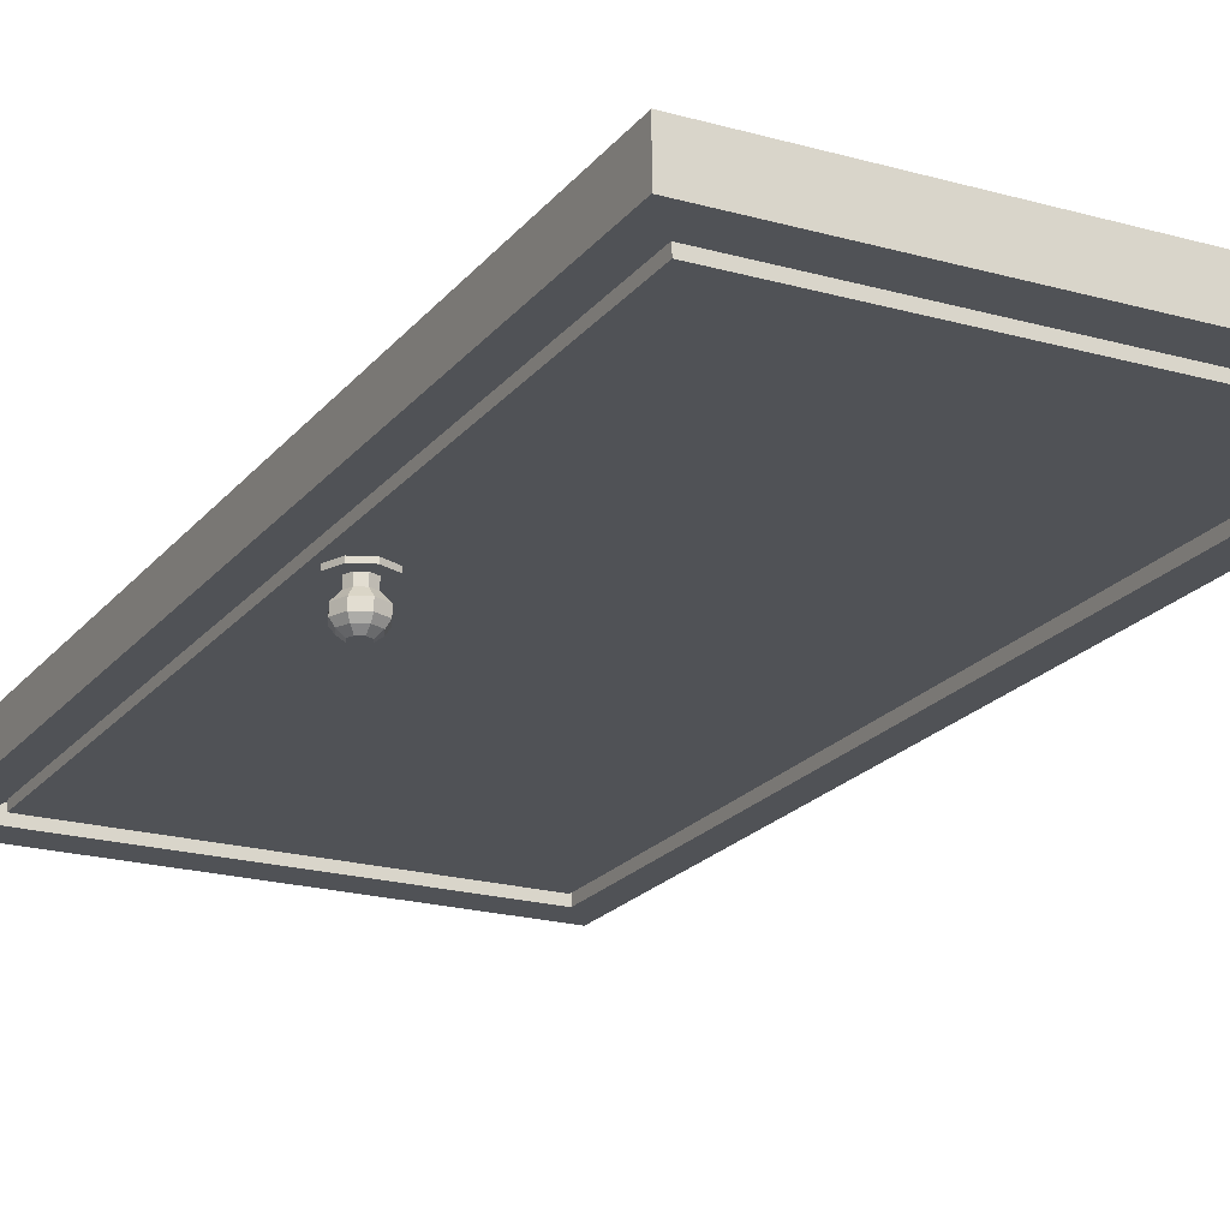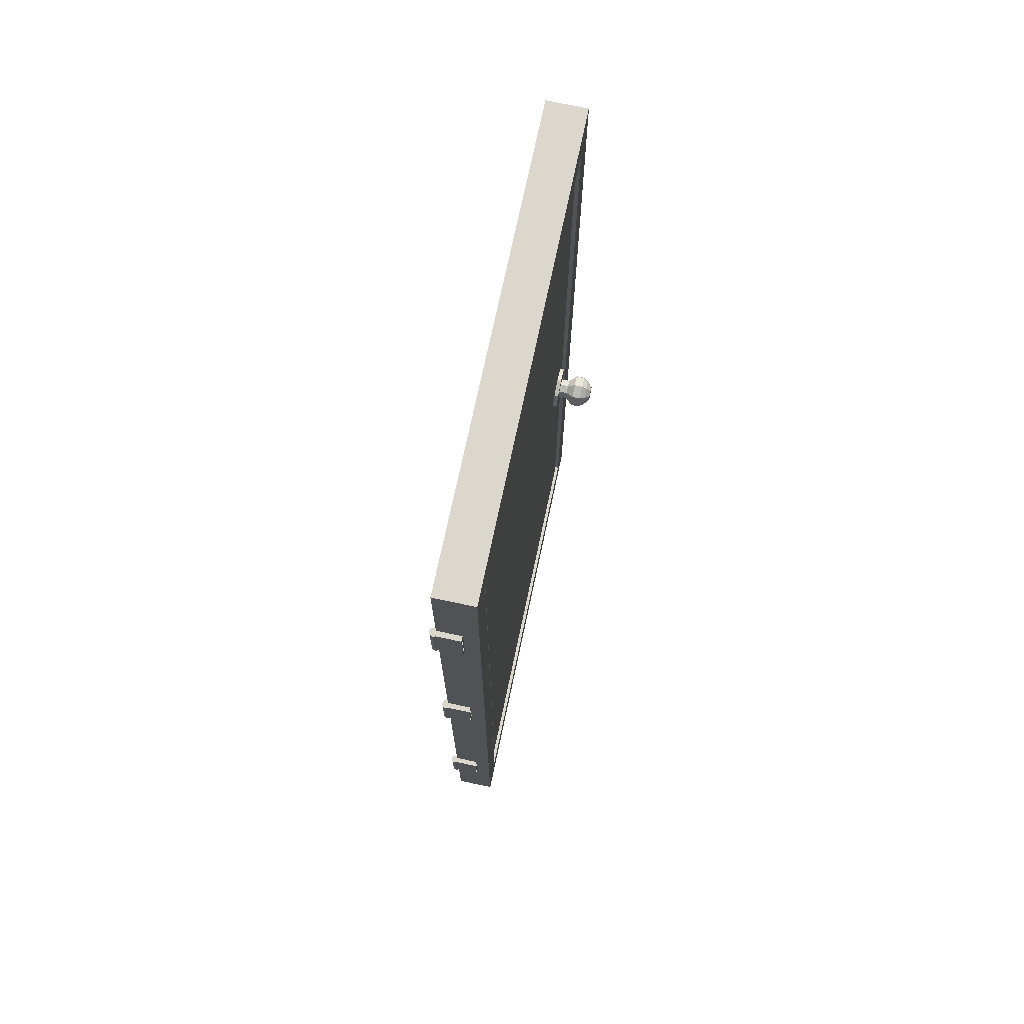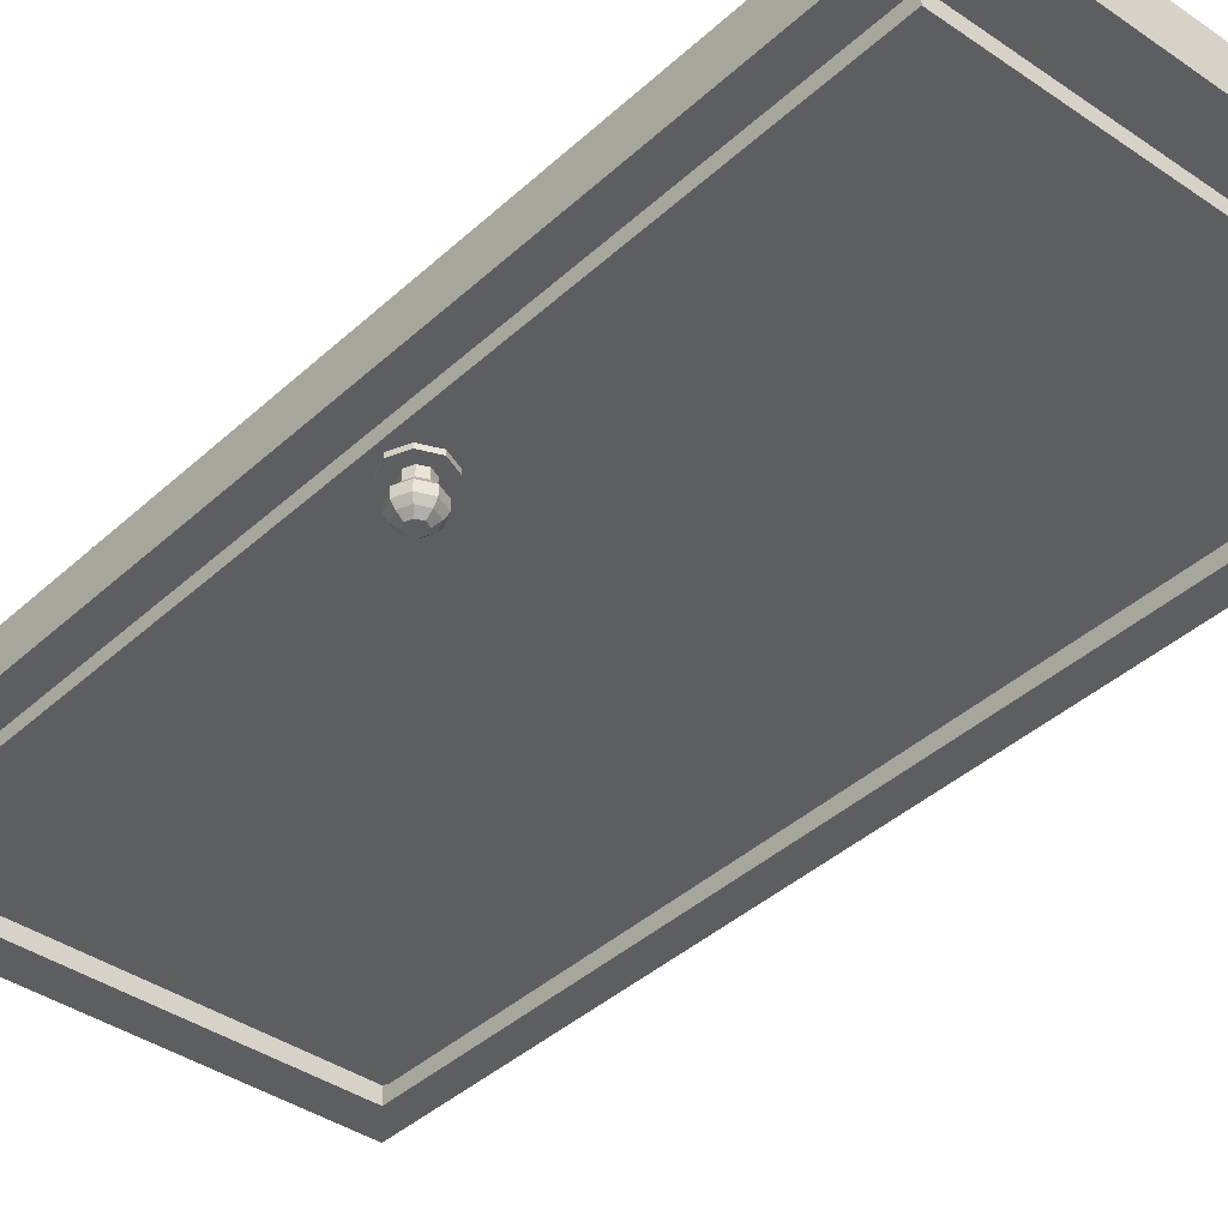
<metadata>
{"format":"obj","ext":"obj","renderer":"f3d","projection":"perspective","resolution":1024,"background":"white","views":[{"elev":-20.6,"azim":-27.1,"up":"+Z"},{"elev":73.4,"azim":102.0,"up":"+Y"},{"elev":-38.8,"azim":-41.0,"up":"+Z"}]}
</metadata>
<code>
g default
v -3.874 0 0.3278
v 3.874 0 0.3278
v -3.874 16.45 0.3278
v 3.874 16.45 0.3278
v -3.874 16.45 -0.3278
v 3.874 16.45 -0.3278
v -3.874 0 -0.3278
v 3.874 0 -0.3278
v -3.456 0.4912 0.3278
v 3.456 0.4912 0.3278
v 3.456 15.96 0.3278
v -3.456 15.96 0.3278
v -3.456 0.4912 0.1539
v 3.456 0.4912 0.1539
v 3.456 15.96 0.1539
v -3.456 15.96 0.1539
v -3.332 0.6033 0.1539
v 3.332 0.6033 0.1539
v 3.332 15.84 0.1539
v -3.332 15.84 0.1539
v -3.332 0.6033 0.2848
v 3.332 0.6033 0.2848
v 3.332 15.84 0.2848
v -3.332 15.84 0.2848
v -3.409 15.85 -0.3278
v 3.409 15.85 -0.3278
v 3.409 0.5947 -0.3278
v -3.409 0.5947 -0.3278
v -3.409 15.85 -0.07552
v 3.409 15.85 -0.07552
v 3.409 0.5947 -0.07552
v -3.409 0.5947 -0.07552
v -3.229 15.53 -0.07552
v 3.229 15.53 -0.07552
v 3.229 0.919 -0.07552
v -3.229 0.919 -0.07552
v -3.229 15.53 -0.2834
v 3.229 15.53 -0.2834
v 3.229 0.919 -0.2834
v -3.229 0.919 -0.2834
v -2.467 7.853 0.2374
v -2.736 7.964 0.2374
v -3.004 7.853 0.2374
v -3.115 7.585 0.2374
v -3.004 7.317 0.2374
v -2.736 7.205 0.2374
v -2.467 7.317 0.2374
v -2.356 7.585 0.2374
v -2.467 7.853 0.3523
v -2.736 7.964 0.3523
v -3.004 7.853 0.3523
v -3.115 7.585 0.3523
v -3.004 7.317 0.3523
v -2.736 7.205 0.3523
v -2.467 7.317 0.3523
v -2.356 7.585 0.3523
v -2.736 7.585 0.2374
v -2.611 7.71 0.3523
v -2.736 7.762 0.3523
v -2.861 7.71 0.3523
v -2.913 7.585 0.3523
v -2.861 7.46 0.3523
v -2.736 7.408 0.3523
v -2.611 7.46 0.3523
v -2.559 7.585 0.3523
v -2.611 7.71 0.4924
v -2.736 7.762 0.4924
v -2.861 7.71 0.4924
v -2.913 7.585 0.4924
v -2.861 7.46 0.4924
v -2.736 7.408 0.4924
v -2.611 7.46 0.4924
v -2.559 7.585 0.4924
v -2.528 7.793 0.6179
v -2.736 7.879 0.6179
v -2.944 7.793 0.6179
v -3.03 7.585 0.6179
v -2.944 7.377 0.6179
v -2.736 7.29 0.6179
v -2.528 7.377 0.6179
v -2.441 7.585 0.6179
v -2.528 7.793 0.7579
v -2.736 7.879 0.7579
v -2.944 7.793 0.7579
v -3.03 7.585 0.7579
v -2.944 7.377 0.7579
v -2.736 7.29 0.7579
v -2.528 7.377 0.7579
v -2.441 7.585 0.7579
v -2.573 7.747 0.8457
v -2.736 7.815 0.8457
v -2.898 7.747 0.8457
v -2.965 7.585 0.8457
v -2.898 7.423 0.8457
v -2.736 7.355 0.8457
v -2.573 7.423 0.8457
v -2.506 7.585 0.8457
v -2.643 7.677 0.9254
v -2.736 7.716 0.9254
v -2.736 7.585 0.9254
v -2.828 7.677 0.9254
v -2.867 7.585 0.9254
v -2.828 7.492 0.9254
v -2.736 7.454 0.9254
v -2.643 7.492 0.9254
v -2.605 7.585 0.9254
v 3.952 2.109 0.4059
v 3.974 2.109 0.3544
v 3.952 2.109 0.3028
v 3.901 2.109 0.2815
v 3.849 2.109 0.3028
v 3.828 2.109 0.3544
v 3.849 2.109 0.4059
v 3.901 2.109 0.4272
v 3.952 3.056 0.4059
v 3.974 3.056 0.3544
v 3.952 3.056 0.3028
v 3.901 3.056 0.2815
v 3.849 3.056 0.3028
v 3.828 3.056 0.3544
v 3.849 3.056 0.4059
v 3.901 3.056 0.4272
v 3.901 2.109 0.3544
v 3.901 3.056 0.3544
v 3.958 3.054 0.3142
v 3.958 3.054 -0.07263
v 3.844 3.054 0.3142
v 3.844 3.054 -0.07263
v 3.844 2.818 0.3142
v 3.844 2.818 -0.07263
v 3.958 2.818 -0.07263
v 3.958 2.818 0.3142
v 3.958 2.582 0.3142
v 3.958 2.582 -0.07263
v 3.844 2.582 -0.07263
v 3.844 2.582 0.3142
v 3.958 2.346 0.3142
v 3.958 2.346 -0.07263
v 3.844 2.346 -0.07263
v 3.844 2.346 0.3142
v 3.844 2.582 -0.08196
v 3.844 2.582 0.3049
v 3.844 2.818 0.3049
v 3.844 2.818 -0.08196
v 3.958 2.582 0.3049
v 3.958 2.818 -0.08196
v 3.958 2.818 0.3049
v 3.958 2.582 -0.08196
v 3.844 2.109 -0.08196
v 3.844 2.109 0.3049
v 3.958 2.109 -0.08196
v 3.958 2.109 0.3049
v 3.844 2.346 -0.08196
v 3.844 2.346 0.3049
v 3.958 2.346 0.3049
v 3.958 2.346 -0.08196
v 3.952 13.5 0.4059
v 3.974 13.5 0.3544
v 3.952 13.5 0.3028
v 3.901 13.5 0.2815
v 3.849 13.5 0.3028
v 3.828 13.5 0.3544
v 3.849 13.5 0.4059
v 3.901 13.5 0.4272
v 3.952 14.45 0.4059
v 3.974 14.45 0.3544
v 3.952 14.45 0.3028
v 3.901 14.45 0.2815
v 3.849 14.45 0.3028
v 3.828 14.45 0.3544
v 3.849 14.45 0.4059
v 3.901 14.45 0.4272
v 3.901 13.5 0.3544
v 3.901 14.45 0.3544
v 3.958 14.45 0.3142
v 3.958 14.45 -0.07263
v 3.844 14.45 0.3142
v 3.844 14.45 -0.07263
v 3.844 14.21 0.3142
v 3.844 14.21 -0.07263
v 3.958 14.21 -0.07263
v 3.958 14.21 0.3142
v 3.958 13.97 0.3142
v 3.958 13.97 -0.07263
v 3.844 13.97 -0.07263
v 3.844 13.97 0.3142
v 3.958 13.74 0.3142
v 3.958 13.74 -0.07263
v 3.844 13.74 -0.07263
v 3.844 13.74 0.3142
v 3.844 13.97 -0.08196
v 3.844 13.97 0.3049
v 3.844 14.21 0.3049
v 3.844 14.21 -0.08196
v 3.958 13.97 0.3049
v 3.958 14.21 -0.08196
v 3.958 14.21 0.3049
v 3.958 13.97 -0.08196
v 3.844 13.5 -0.08196
v 3.844 13.5 0.3049
v 3.958 13.5 -0.08196
v 3.958 13.5 0.3049
v 3.844 13.74 -0.08196
v 3.844 13.74 0.3049
v 3.958 13.74 0.3049
v 3.958 13.74 -0.08196
v 3.952 7.958 0.4059
v 3.974 7.958 0.3544
v 3.952 7.958 0.3028
v 3.901 7.958 0.2815
v 3.849 7.958 0.3028
v 3.828 7.958 0.3544
v 3.849 7.958 0.4059
v 3.901 7.958 0.4272
v 3.952 8.904 0.4059
v 3.974 8.904 0.3544
v 3.952 8.904 0.3028
v 3.901 8.904 0.2815
v 3.849 8.904 0.3028
v 3.828 8.904 0.3544
v 3.849 8.904 0.4059
v 3.901 8.904 0.4272
v 3.901 7.958 0.3544
v 3.901 8.904 0.3544
v 3.958 8.903 0.3142
v 3.958 8.903 -0.07263
v 3.844 8.903 0.3142
v 3.844 8.903 -0.07263
v 3.844 8.667 0.3142
v 3.844 8.667 -0.07263
v 3.958 8.667 -0.07263
v 3.958 8.667 0.3142
v 3.958 8.431 0.3142
v 3.958 8.431 -0.07263
v 3.844 8.431 -0.07263
v 3.844 8.431 0.3142
v 3.958 8.194 0.3142
v 3.958 8.194 -0.07263
v 3.844 8.194 -0.07263
v 3.844 8.194 0.3142
v 3.844 8.431 -0.08196
v 3.844 8.431 0.3049
v 3.844 8.667 0.3049
v 3.844 8.667 -0.08196
v 3.958 8.431 0.3049
v 3.958 8.667 -0.08196
v 3.958 8.667 0.3049
v 3.958 8.431 -0.08196
v 3.844 7.958 -0.08196
v 3.844 7.958 0.3049
v 3.958 7.958 -0.08196
v 3.958 7.958 0.3049
v 3.844 8.194 -0.08196
v 3.844 8.194 0.3049
v 3.958 8.194 0.3049
v 3.958 8.194 -0.08196
v -2.467 7.853 0.2374
v -2.736 7.964 0.2374
v -3.004 7.853 0.2374
v -3.115 7.585 0.2374
v -3.004 7.317 0.2374
v -2.736 7.205 0.2374
v -2.467 7.317 0.2374
v -2.356 7.585 0.2374
v -2.467 7.853 0.3523
v -2.736 7.964 0.3523
v -3.004 7.853 0.3523
v -3.115 7.585 0.3523
v -3.004 7.317 0.3523
v -2.736 7.205 0.3523
v -2.467 7.317 0.3523
v -2.356 7.585 0.3523
v -2.736 7.585 0.2374
v -2.611 7.71 0.3523
v -2.736 7.762 0.3523
v -2.861 7.71 0.3523
v -2.913 7.585 0.3523
v -2.861 7.46 0.3523
v -2.736 7.408 0.3523
v -2.611 7.46 0.3523
v -2.559 7.585 0.3523
v -2.611 7.71 0.4924
v -2.736 7.762 0.4924
v -2.861 7.71 0.4924
v -2.913 7.585 0.4924
v -2.861 7.46 0.4924
v -2.736 7.408 0.4924
v -2.611 7.46 0.4924
v -2.559 7.585 0.4924
v -2.528 7.793 0.6179
v -2.736 7.879 0.6179
v -2.944 7.793 0.6179
v -3.03 7.585 0.6179
v -2.944 7.377 0.6179
v -2.736 7.29 0.6179
v -2.528 7.377 0.6179
v -2.441 7.585 0.6179
v -2.528 7.793 0.7579
v -2.736 7.879 0.7579
v -2.944 7.793 0.7579
v -3.03 7.585 0.7579
v -2.944 7.377 0.7579
v -2.736 7.29 0.7579
v -2.528 7.377 0.7579
v -2.441 7.585 0.7579
v -2.573 7.747 0.8457
v -2.736 7.815 0.8457
v -2.898 7.747 0.8457
v -2.965 7.585 0.8457
v -2.898 7.423 0.8457
v -2.736 7.355 0.8457
v -2.573 7.423 0.8457
v -2.506 7.585 0.8457
v -2.643 7.677 0.9254
v -2.736 7.716 0.9254
v -2.736 7.585 0.9254
v -2.828 7.677 0.9254
v -2.867 7.585 0.9254
v -2.828 7.492 0.9254
v -2.736 7.454 0.9254
v -2.643 7.492 0.9254
v -2.605 7.585 0.9254
v -2.467 7.853 -0.2374
v -2.736 7.964 -0.2374
v -3.004 7.853 -0.2374
v -3.115 7.585 -0.2374
v -3.004 7.317 -0.2374
v -2.736 7.205 -0.2374
v -2.467 7.317 -0.2374
v -2.356 7.585 -0.2374
v -2.467 7.853 -0.3523
v -2.736 7.964 -0.3523
v -3.004 7.853 -0.3523
v -3.115 7.585 -0.3523
v -3.004 7.317 -0.3523
v -2.736 7.205 -0.3523
v -2.467 7.317 -0.3523
v -2.356 7.585 -0.3523
v -2.736 7.585 -0.2374
v -2.611 7.71 -0.3523
v -2.736 7.762 -0.3523
v -2.861 7.71 -0.3523
v -2.913 7.585 -0.3523
v -2.861 7.46 -0.3523
v -2.736 7.408 -0.3523
v -2.611 7.46 -0.3523
v -2.559 7.585 -0.3523
v -2.611 7.71 -0.4924
v -2.736 7.762 -0.4924
v -2.861 7.71 -0.4924
v -2.913 7.585 -0.4924
v -2.861 7.46 -0.4924
v -2.736 7.408 -0.4924
v -2.611 7.46 -0.4924
v -2.559 7.585 -0.4924
v -2.528 7.793 -0.6179
v -2.736 7.879 -0.6179
v -2.944 7.793 -0.6179
v -3.03 7.585 -0.6179
v -2.944 7.377 -0.6179
v -2.736 7.29 -0.6179
v -2.528 7.377 -0.6179
v -2.441 7.585 -0.6179
v -2.528 7.793 -0.7579
v -2.736 7.879 -0.7579
v -2.944 7.793 -0.7579
v -3.03 7.585 -0.7579
v -2.944 7.377 -0.7579
v -2.736 7.29 -0.7579
v -2.528 7.377 -0.7579
v -2.441 7.585 -0.7579
v -2.573 7.747 -0.8457
v -2.736 7.815 -0.8457
v -2.898 7.747 -0.8457
v -2.965 7.585 -0.8457
v -2.898 7.423 -0.8457
v -2.736 7.355 -0.8457
v -2.573 7.423 -0.8457
v -2.506 7.585 -0.8457
v -2.643 7.677 -0.9254
v -2.736 7.716 -0.9254
v -2.736 7.585 -0.9254
v -2.828 7.677 -0.9254
v -2.867 7.585 -0.9254
v -2.828 7.492 -0.9254
v -2.736 7.454 -0.9254
v -2.643 7.492 -0.9254
v -2.605 7.585 -0.9254
g polySurface17
f 21 22 23 24
f 3 4 6 5
f 37 38 39 40
f 7 8 2 1
f 2 8 6 4
f 7 1 3 5
f 1 2 10 9
f 2 4 11 10
f 4 3 12 11
f 3 1 9 12
f 9 10 14 13
f 10 11 15 14
f 11 12 16 15
f 12 9 13 16
f 13 14 18 17
f 14 15 19 18
f 15 16 20 19
f 16 13 17 20
f 17 18 22 21
f 18 19 23 22
f 19 20 24 23
f 20 17 21 24
f 5 6 26 25
f 6 8 27 26
f 8 7 28 27
f 7 5 25 28
f 25 26 30 29
f 26 27 31 30
f 27 28 32 31
f 28 25 29 32
f 29 30 34 33
f 30 31 35 34
f 31 32 36 35
f 32 29 33 36
f 33 34 38 37
f 34 35 39 38
f 35 36 40 39
f 36 33 37 40
f 41 42 50 49
f 42 43 51 50
f 43 44 52 51
f 44 45 53 52
f 45 46 54 53
f 46 47 55 54
f 47 48 56 55
f 48 41 49 56
f 42 41 57
f 43 42 57
f 44 43 57
f 45 44 57
f 46 45 57
f 47 46 57
f 48 47 57
f 41 48 57
f 98 99 100
f 99 101 100
f 101 102 100
f 102 103 100
f 103 104 100
f 104 105 100
f 105 106 100
f 106 98 100
f 49 50 59 58
f 50 51 60 59
f 51 52 61 60
f 52 53 62 61
f 53 54 63 62
f 54 55 64 63
f 55 56 65 64
f 56 49 58 65
f 58 59 67 66
f 59 60 68 67
f 60 61 69 68
f 61 62 70 69
f 62 63 71 70
f 63 64 72 71
f 64 65 73 72
f 65 58 66 73
f 66 67 75 74
f 67 68 76 75
f 68 69 77 76
f 69 70 78 77
f 70 71 79 78
f 71 72 80 79
f 72 73 81 80
f 73 66 74 81
f 74 75 83 82
f 75 76 84 83
f 76 77 85 84
f 77 78 86 85
f 78 79 87 86
f 79 80 88 87
f 80 81 89 88
f 81 74 82 89
f 82 83 91 90
f 83 84 92 91
f 84 85 93 92
f 85 86 94 93
f 86 87 95 94
f 87 88 96 95
f 88 89 97 96
f 89 82 90 97
f 90 91 99 98
f 91 92 101 99
f 92 93 102 101
f 93 94 103 102
f 94 95 104 103
f 95 96 105 104
f 96 97 106 105
f 97 90 98 106
f 107 108 116 115
f 108 109 117 116
f 109 110 118 117
f 110 111 119 118
f 111 112 120 119
f 112 113 121 120
f 113 114 122 121
f 114 107 115 122
f 108 107 123
f 109 108 123
f 110 109 123
f 111 110 123
f 112 111 123
f 113 112 123
f 114 113 123
f 107 114 123
f 115 116 124
f 116 117 124
f 117 118 124
f 118 119 124
f 119 120 124
f 120 121 124
f 121 122 124
f 122 115 124
f 125 126 128 127
f 127 128 130 129
f 131 130 128 126
f 132 131 126 125
f 129 130 131 132
f 137 138 134 133
f 138 139 135 134
f 136 135 139 140
f 138 137 140 139
f 133 134 135 136
f 141 142 143 144
f 146 147 145 148
f 148 141 144 146
f 144 143 147 146
f 142 141 148 145
f 151 152 150 149
f 149 150 154 153
f 156 155 152 151
f 151 149 153 156
f 153 154 155 156
f 157 158 166 165
f 158 159 167 166
f 159 160 168 167
f 160 161 169 168
f 161 162 170 169
f 162 163 171 170
f 163 164 172 171
f 164 157 165 172
f 158 157 173
f 159 158 173
f 160 159 173
f 161 160 173
f 162 161 173
f 163 162 173
f 164 163 173
f 157 164 173
f 165 166 174
f 166 167 174
f 167 168 174
f 168 169 174
f 169 170 174
f 170 171 174
f 171 172 174
f 172 165 174
f 175 176 178 177
f 177 178 180 179
f 181 180 178 176
f 182 181 176 175
f 179 180 181 182
f 187 188 184 183
f 188 189 185 184
f 186 185 189 190
f 188 187 190 189
f 183 184 185 186
f 191 192 193 194
f 196 197 195 198
f 198 191 194 196
f 194 193 197 196
f 192 191 198 195
f 201 202 200 199
f 199 200 204 203
f 206 205 202 201
f 201 199 203 206
f 203 204 205 206
f 207 208 216 215
f 208 209 217 216
f 209 210 218 217
f 210 211 219 218
f 211 212 220 219
f 212 213 221 220
f 213 214 222 221
f 214 207 215 222
f 208 207 223
f 209 208 223
f 210 209 223
f 211 210 223
f 212 211 223
f 213 212 223
f 214 213 223
f 207 214 223
f 215 216 224
f 216 217 224
f 217 218 224
f 218 219 224
f 219 220 224
f 220 221 224
f 221 222 224
f 222 215 224
f 225 226 228 227
f 227 228 230 229
f 231 230 228 226
f 232 231 226 225
f 229 230 231 232
f 237 238 234 233
f 238 239 235 234
f 236 235 239 240
f 238 237 240 239
f 233 234 235 236
f 241 242 243 244
f 246 247 245 248
f 248 241 244 246
f 244 243 247 246
f 242 241 248 245
f 251 252 250 249
f 249 250 254 253
f 256 255 252 251
f 251 249 253 256
f 253 254 255 256
f 257 258 266 265
f 258 259 267 266
f 259 260 268 267
f 260 261 269 268
f 261 262 270 269
f 262 263 271 270
f 263 264 272 271
f 264 257 265 272
f 258 257 273
f 259 258 273
f 260 259 273
f 261 260 273
f 262 261 273
f 263 262 273
f 264 263 273
f 257 264 273
f 314 315 316
f 315 317 316
f 317 318 316
f 318 319 316
f 319 320 316
f 320 321 316
f 321 322 316
f 322 314 316
f 265 266 275 274
f 266 267 276 275
f 267 268 277 276
f 268 269 278 277
f 269 270 279 278
f 270 271 280 279
f 271 272 281 280
f 272 265 274 281
f 274 275 283 282
f 275 276 284 283
f 276 277 285 284
f 277 278 286 285
f 278 279 287 286
f 279 280 288 287
f 280 281 289 288
f 281 274 282 289
f 282 283 291 290
f 283 284 292 291
f 284 285 293 292
f 285 286 294 293
f 286 287 295 294
f 287 288 296 295
f 288 289 297 296
f 289 282 290 297
f 290 291 299 298
f 291 292 300 299
f 292 293 301 300
f 293 294 302 301
f 294 295 303 302
f 295 296 304 303
f 296 297 305 304
f 297 290 298 305
f 298 299 307 306
f 299 300 308 307
f 300 301 309 308
f 301 302 310 309
f 302 303 311 310
f 303 304 312 311
f 304 305 313 312
f 305 298 306 313
f 306 307 315 314
f 307 308 317 315
f 308 309 318 317
f 309 310 319 318
f 310 311 320 319
f 311 312 321 320
f 312 313 322 321
f 313 306 314 322
f 323 331 332 324
f 324 332 333 325
f 325 333 334 326
f 326 334 335 327
f 327 335 336 328
f 328 336 337 329
f 329 337 338 330
f 330 338 331 323
f 324 339 323
f 325 339 324
f 326 339 325
f 327 339 326
f 328 339 327
f 329 339 328
f 330 339 329
f 323 339 330
f 380 382 381
f 381 382 383
f 383 382 384
f 384 382 385
f 385 382 386
f 386 382 387
f 387 382 388
f 388 382 380
f 331 340 341 332
f 332 341 342 333
f 333 342 343 334
f 334 343 344 335
f 335 344 345 336
f 336 345 346 337
f 337 346 347 338
f 338 347 340 331
f 340 348 349 341
f 341 349 350 342
f 342 350 351 343
f 343 351 352 344
f 344 352 353 345
f 345 353 354 346
f 346 354 355 347
f 347 355 348 340
f 348 356 357 349
f 349 357 358 350
f 350 358 359 351
f 351 359 360 352
f 352 360 361 353
f 353 361 362 354
f 354 362 363 355
f 355 363 356 348
f 356 364 365 357
f 357 365 366 358
f 358 366 367 359
f 359 367 368 360
f 360 368 369 361
f 361 369 370 362
f 362 370 371 363
f 363 371 364 356
f 364 372 373 365
f 365 373 374 366
f 366 374 375 367
f 367 375 376 368
f 368 376 377 369
f 369 377 378 370
f 370 378 379 371
f 371 379 372 364
f 372 380 381 373
f 373 381 383 374
f 374 383 384 375
f 375 384 385 376
f 376 385 386 377
f 377 386 387 378
f 378 387 388 379
f 379 388 380 372

</code>
